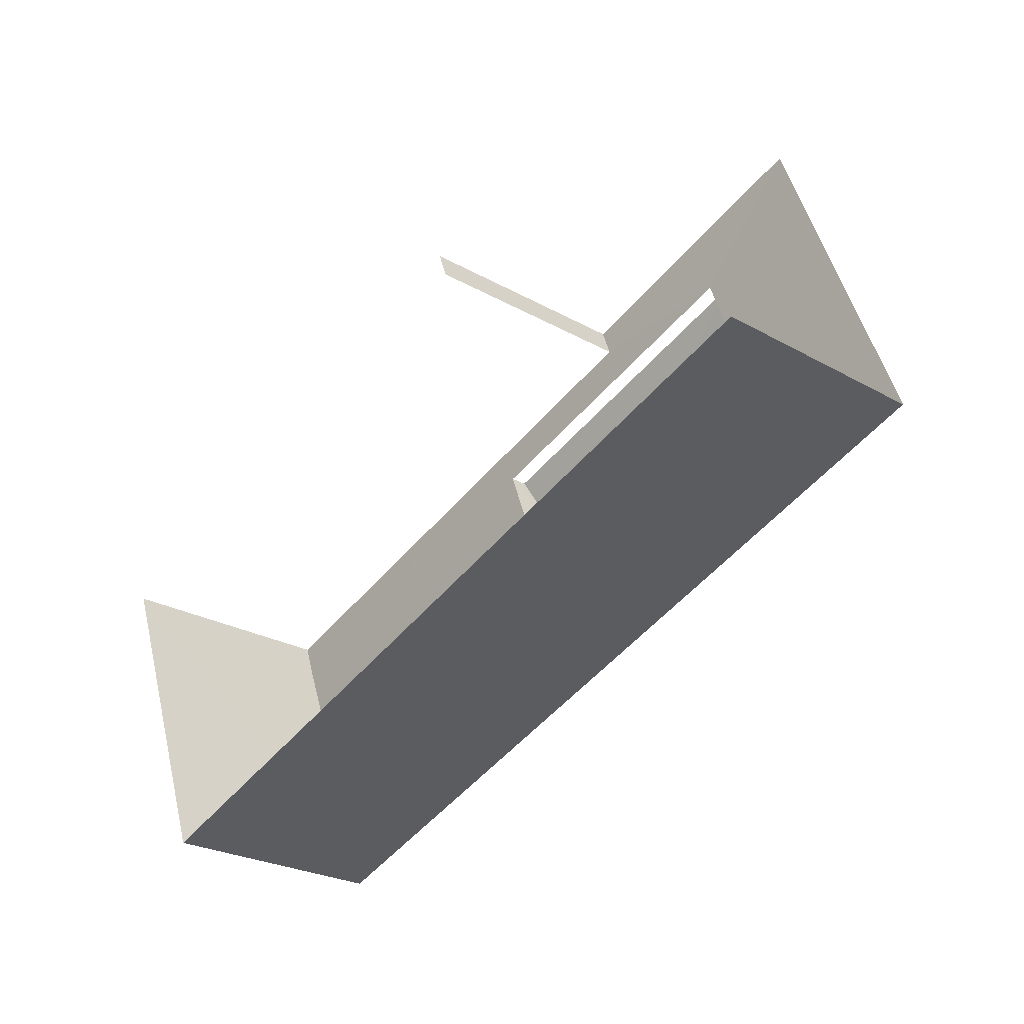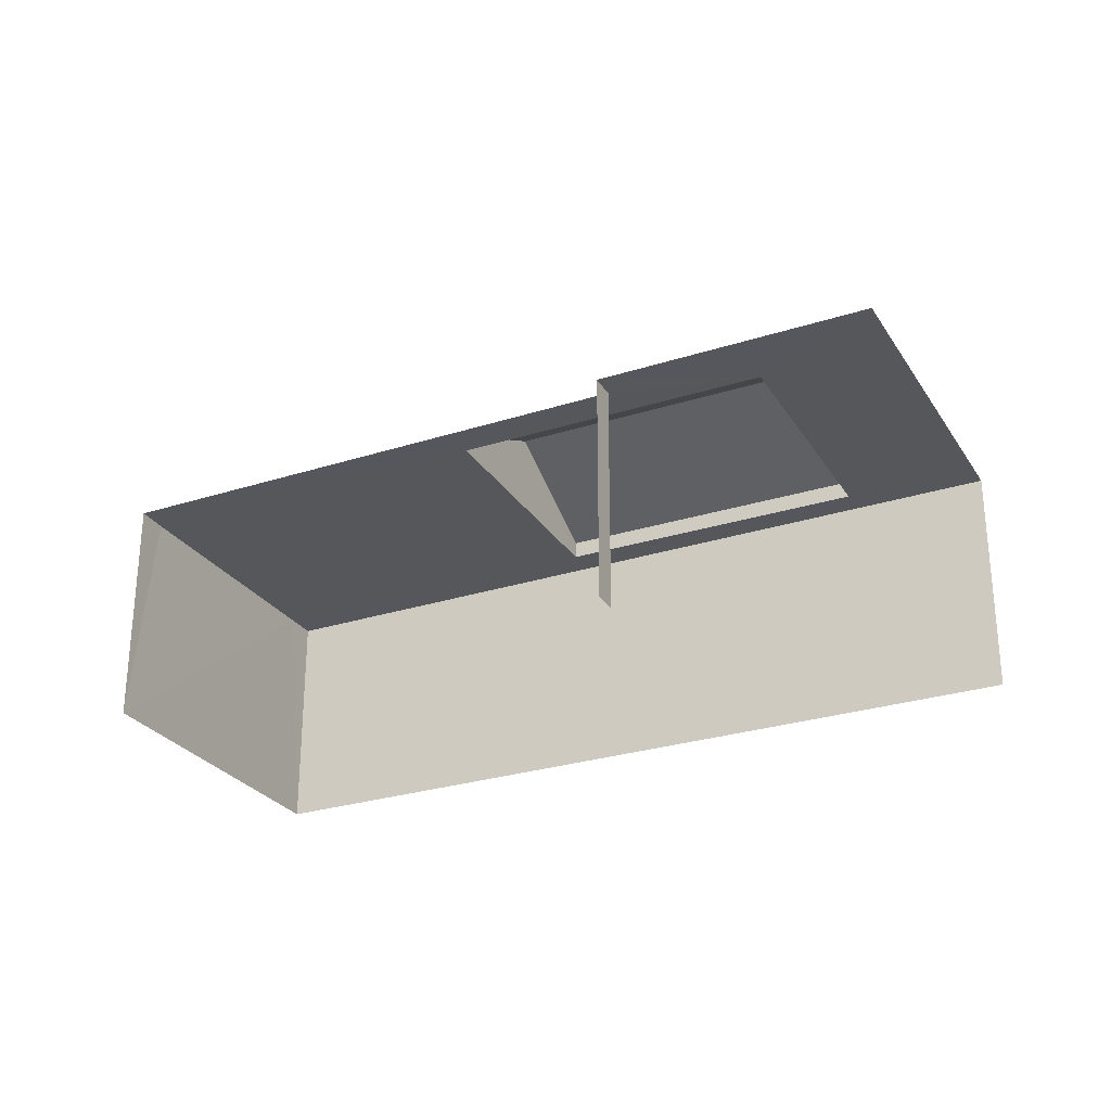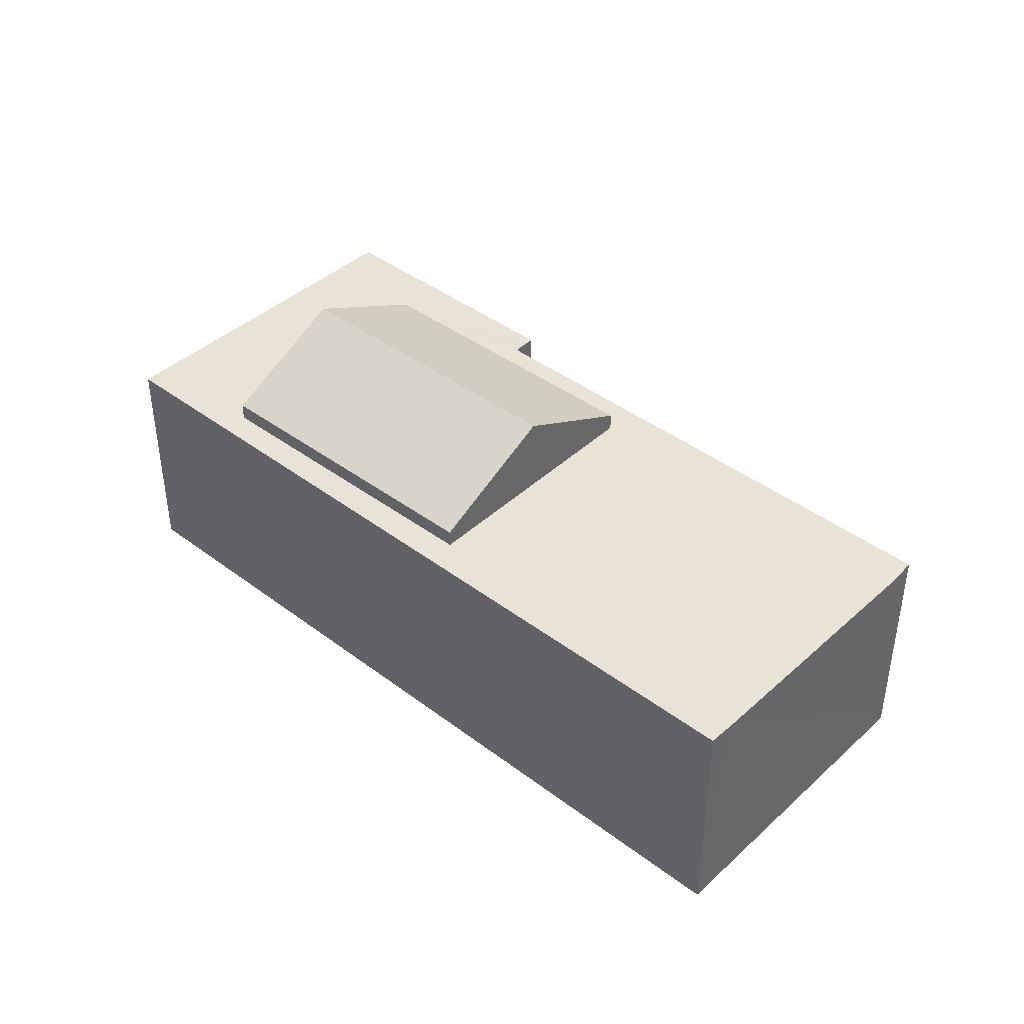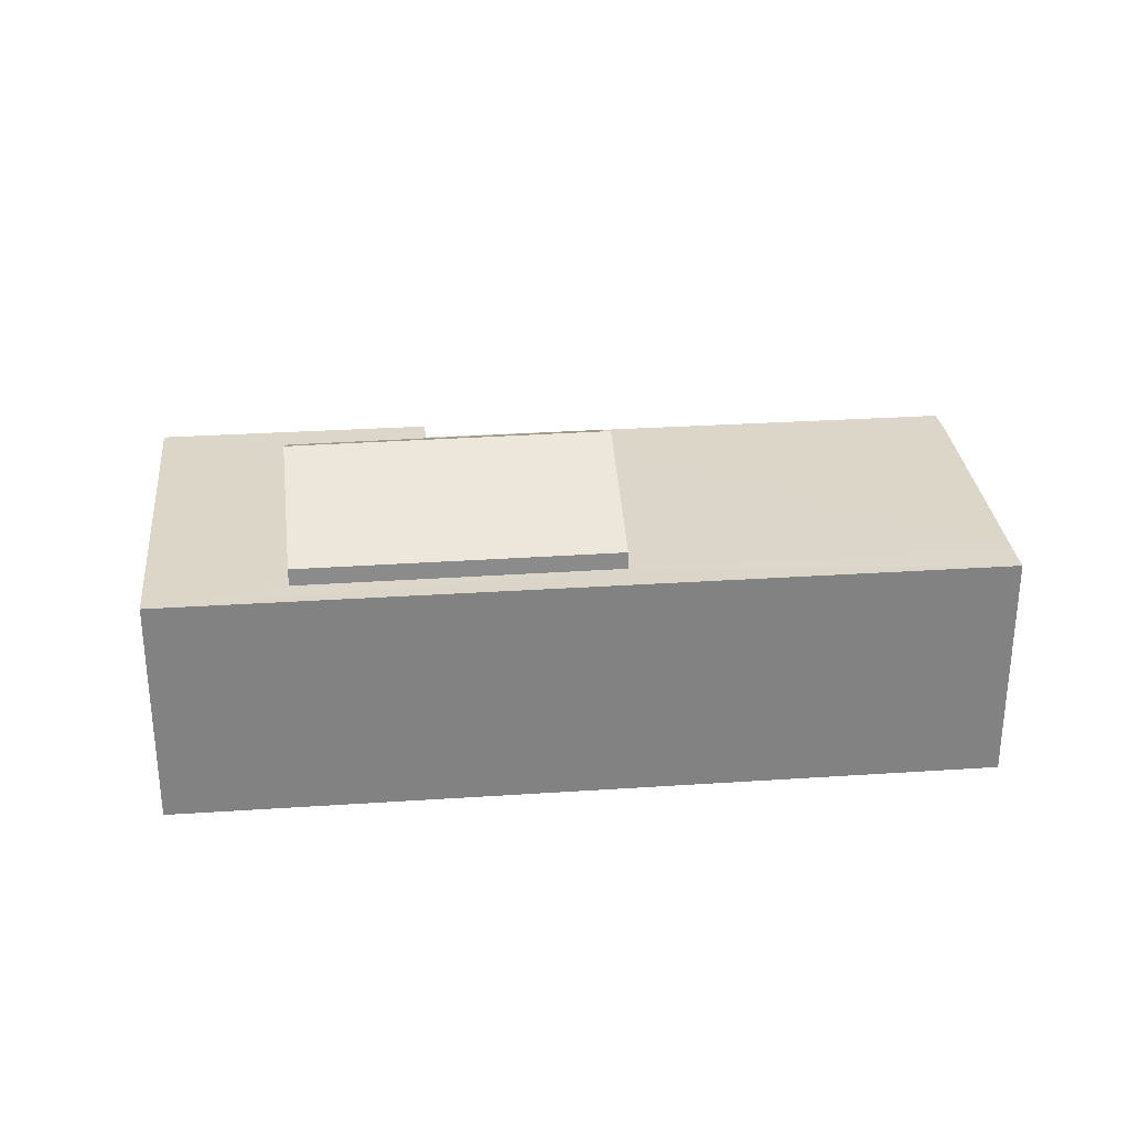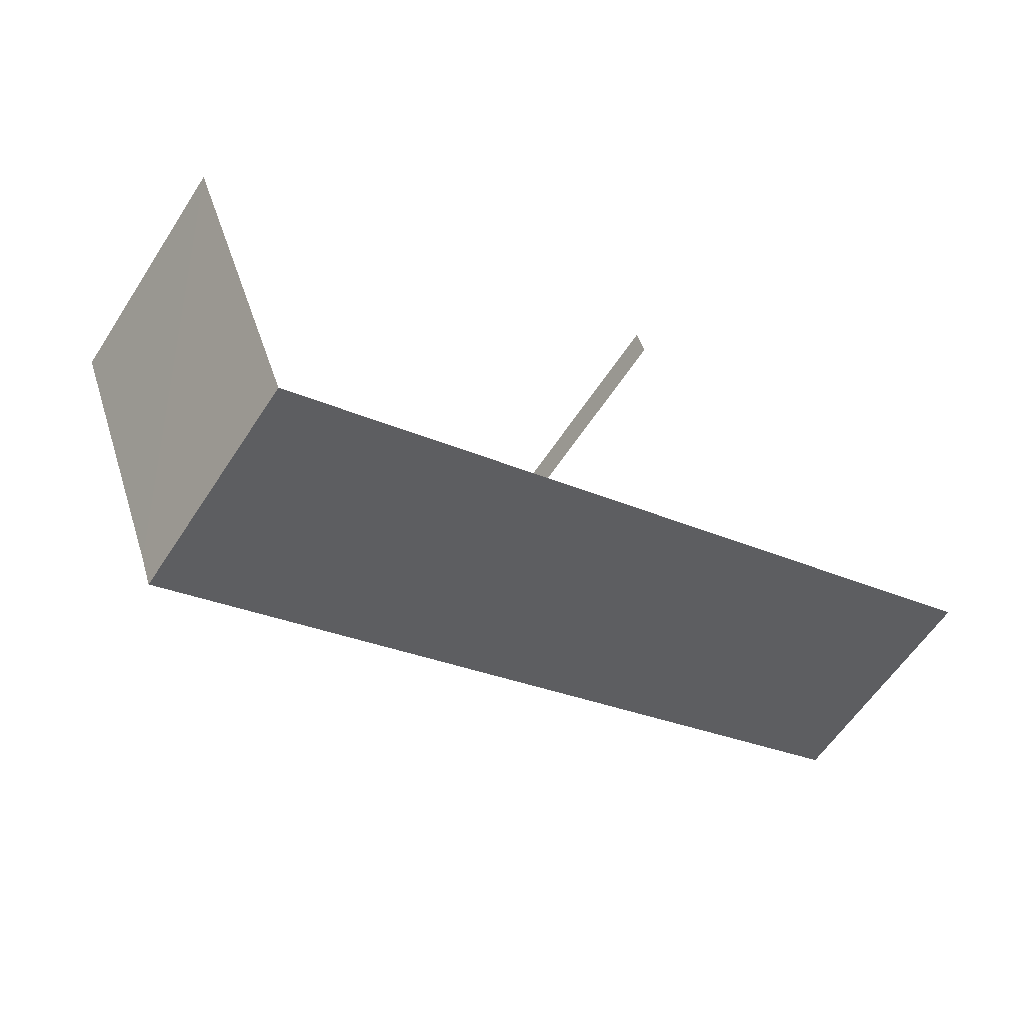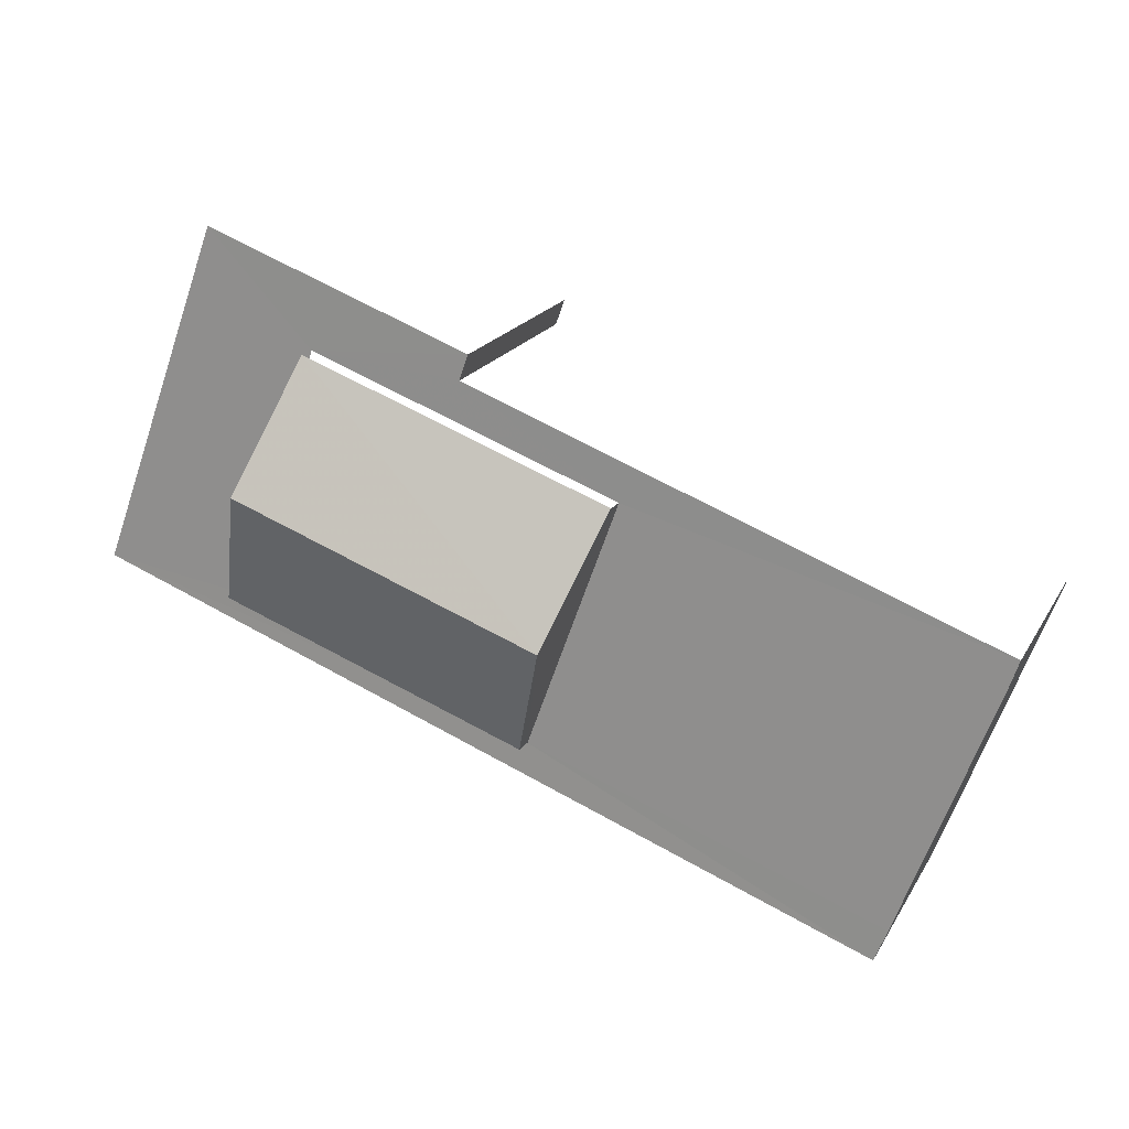
<metadata>
{"format":"obj","ext":"obj","renderer":"f3d","projection":"perspective","resolution":1024,"background":"white","views":[{"elev":-25.4,"azim":-132.5,"up":"+Y"},{"elev":-27.4,"azim":-174.1,"up":"+Z"},{"elev":41.3,"azim":22.0,"up":"+Z"},{"elev":29.7,"azim":-26.0,"up":"+Z"},{"elev":-58.9,"azim":147.4,"up":"+Y"},{"elev":19.3,"azim":21.8,"up":"+Y"}]}
</metadata>
<code>
v -2.242e+05 -1.279e+05 14.78
v -2.242e+05 -1.279e+05 14.78
v -2.242e+05 -1.279e+05 14.78
v -2.242e+05 -1.279e+05 14.78
v -2.242e+05 -1.279e+05 14.78
v -2.242e+05 -1.279e+05 14.78
v -2.242e+05 -1.279e+05 19.31
v -2.242e+05 -1.279e+05 18.4
v -2.242e+05 -1.279e+05 19.31
v -2.242e+05 -1.279e+05 18.4
v -2.242e+05 -1.279e+05 18.4
v -2.242e+05 -1.279e+05 18.4
v -2.242e+05 -1.279e+05 18.15
v -2.242e+05 -1.279e+05 18.15
v -2.242e+05 -1.279e+05 18.15
v -2.242e+05 -1.279e+05 18.15
v -2.242e+05 -1.279e+05 18.15
v -2.242e+05 -1.279e+05 18.15
v -2.242e+05 -1.279e+05 18.15
v -2.242e+05 -1.279e+05 18.15
v -2.242e+05 -1.279e+05 18.15
v -2.242e+05 -1.279e+05 18.15
v -2.242e+05 -1.279e+05 18.15
v -2.242e+05 -1.279e+05 18.15
f 1 2 3
f 3 4 1
f 5 2 1
f 6 5 1
f 17 3 2
f 15 17 2
f 22 6 1
f 22 21 6
f 10 7 24
f 24 7 16
f 7 11 16
f 19 11 12
f 19 16 11
f 18 4 3
f 17 18 3
f 7 8 9
f 7 10 8
f 9 11 7
f 9 12 11
f 13 14 15
f 16 17 15
f 16 18 17
f 19 20 21
f 16 22 18
f 22 19 21
f 19 23 20
f 13 23 14
f 15 14 24
f 16 15 24
f 16 19 22
f 19 14 23
f 12 9 19
f 19 9 14
f 9 8 14
f 20 6 21
f 5 6 23
f 13 5 23
f 6 20 23
f 18 1 4
f 18 22 1
f 15 2 5
f 13 15 5
f 14 8 10
f 24 14 10

</code>
